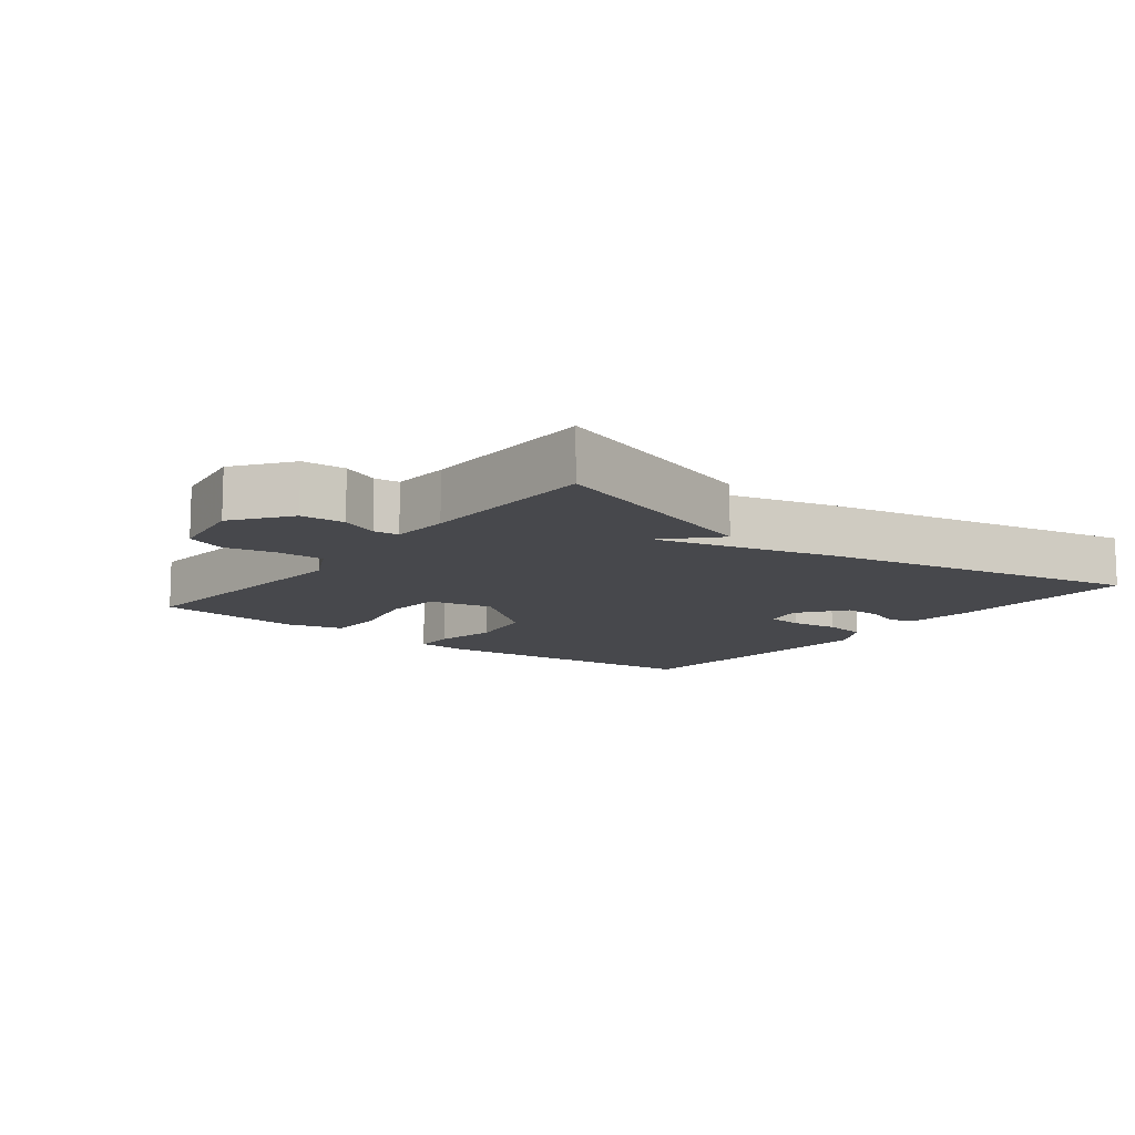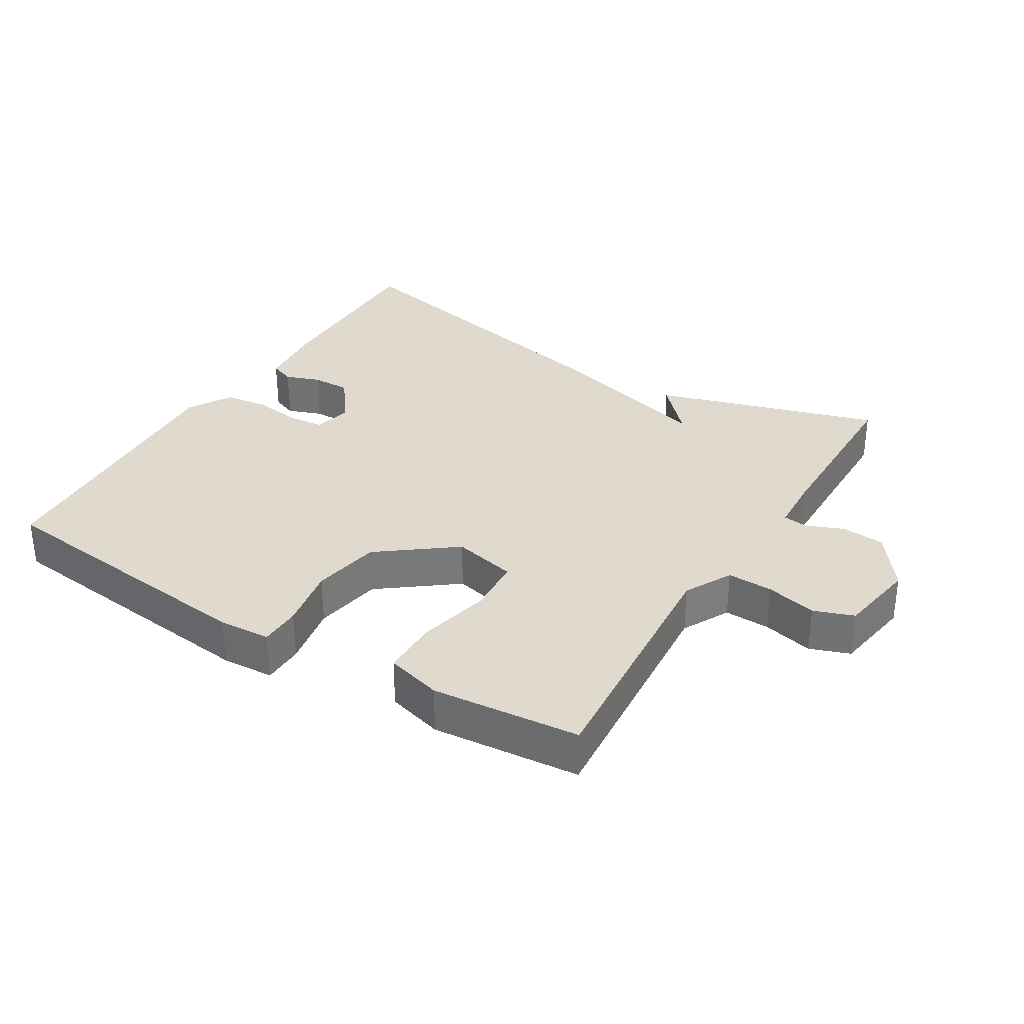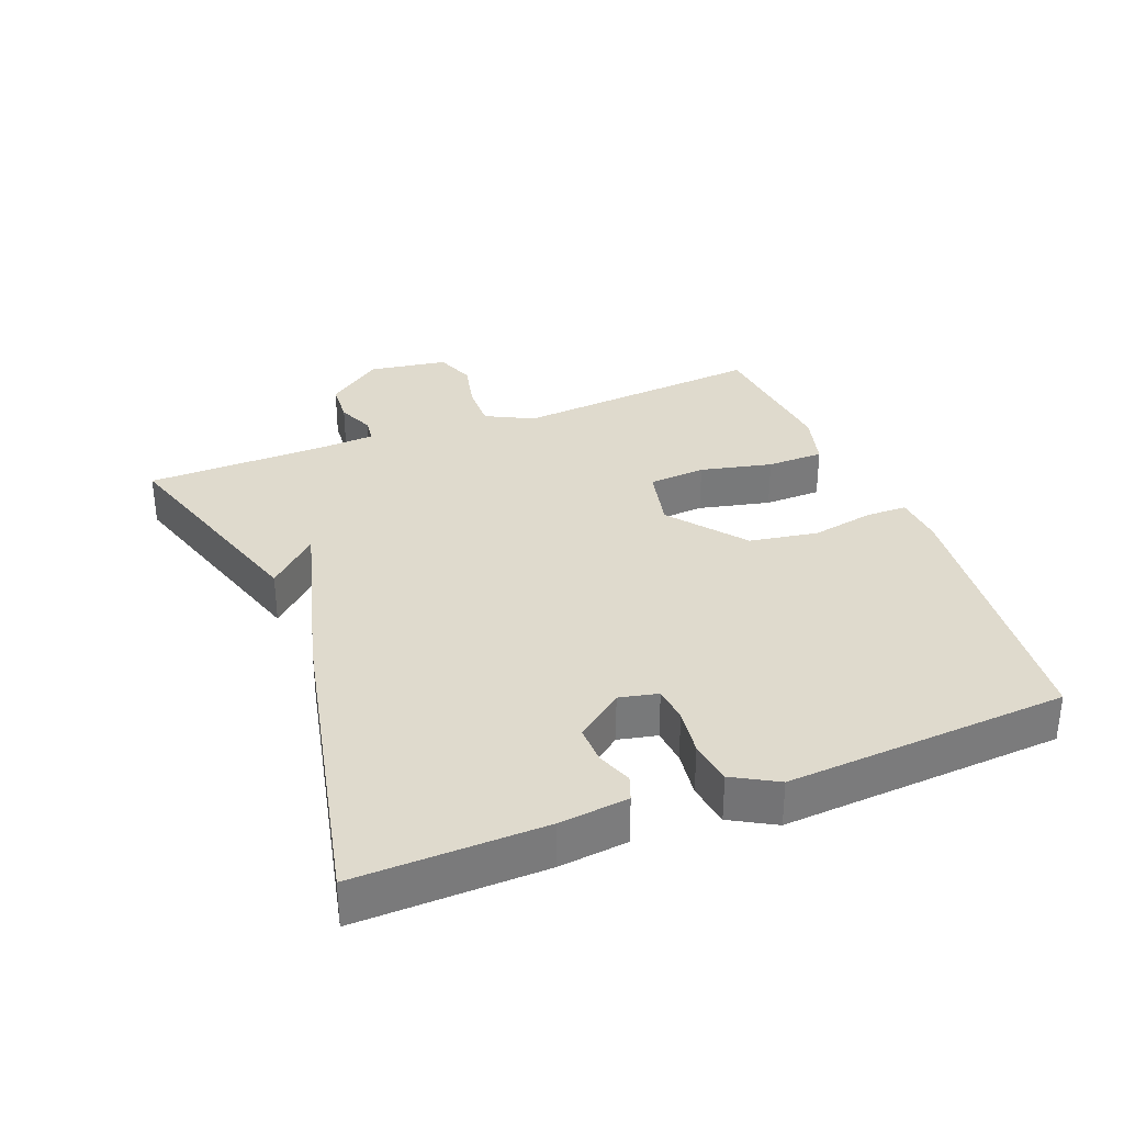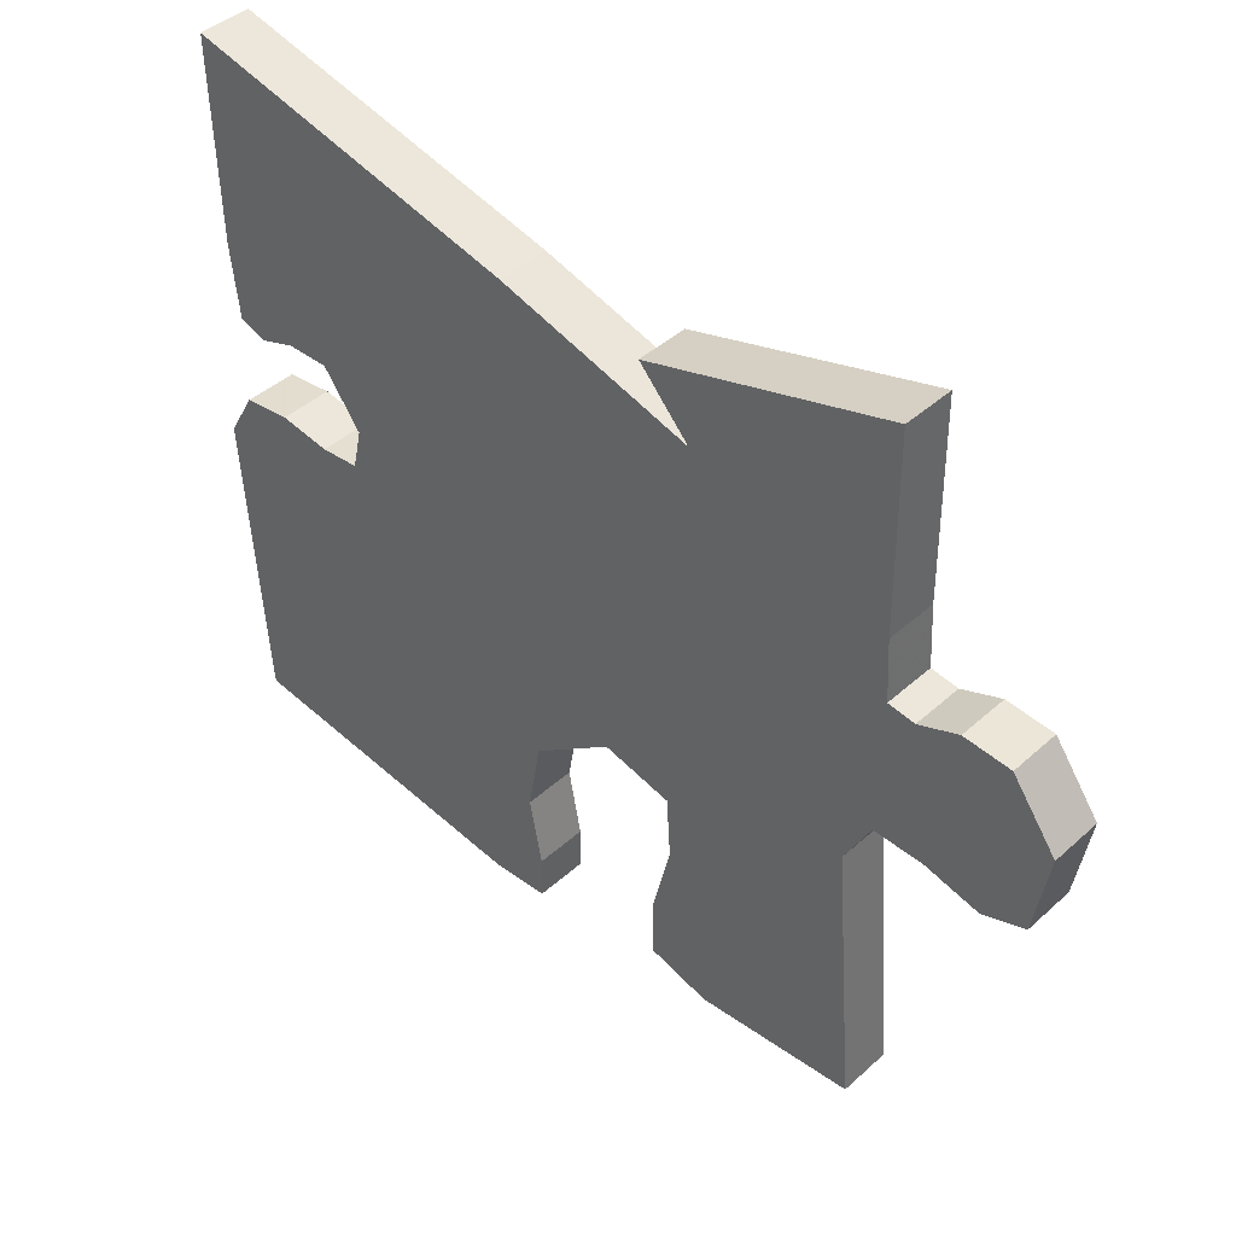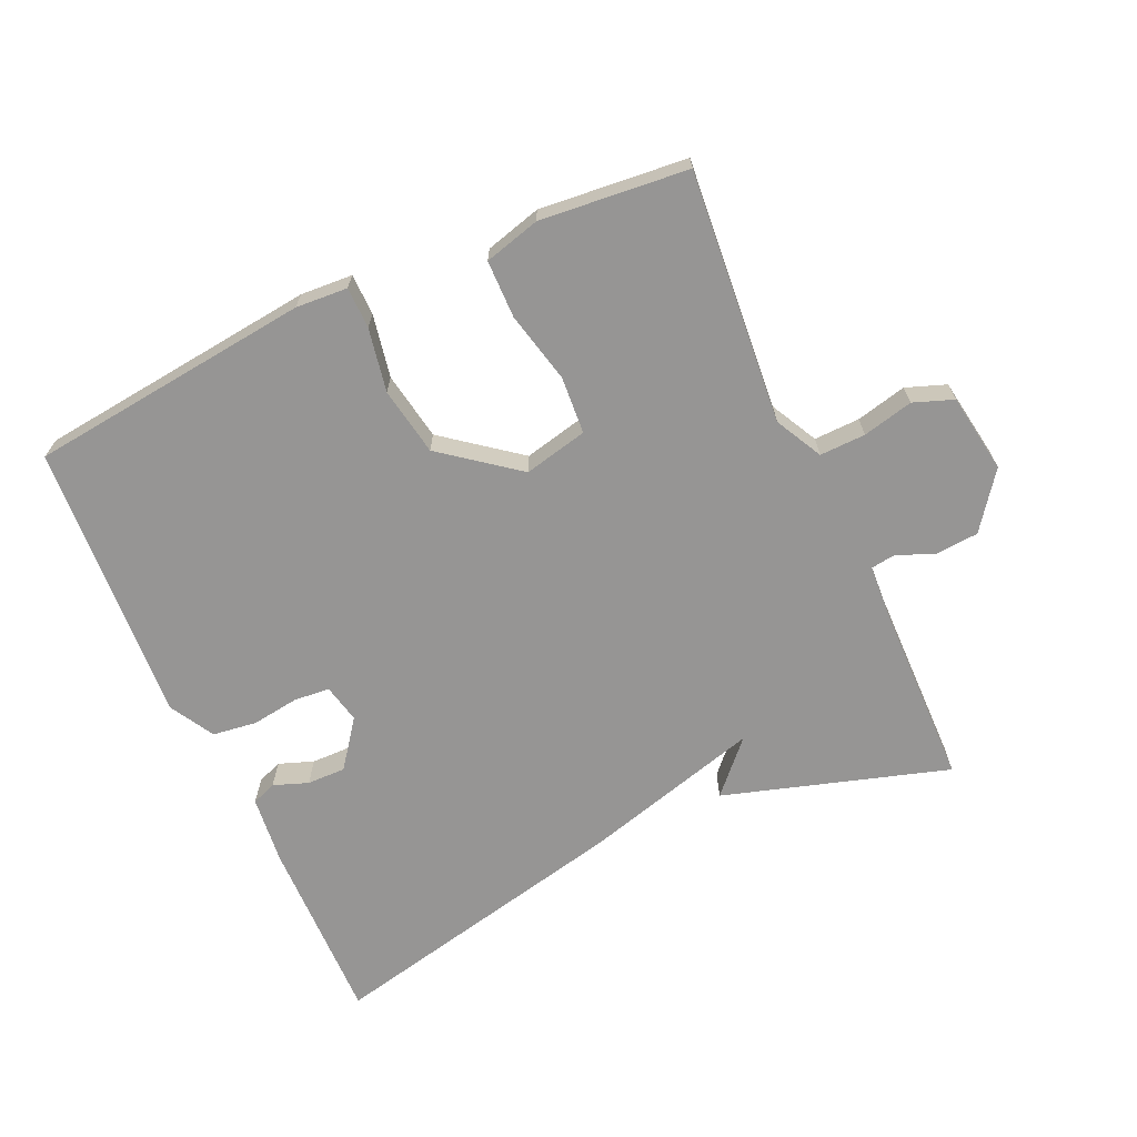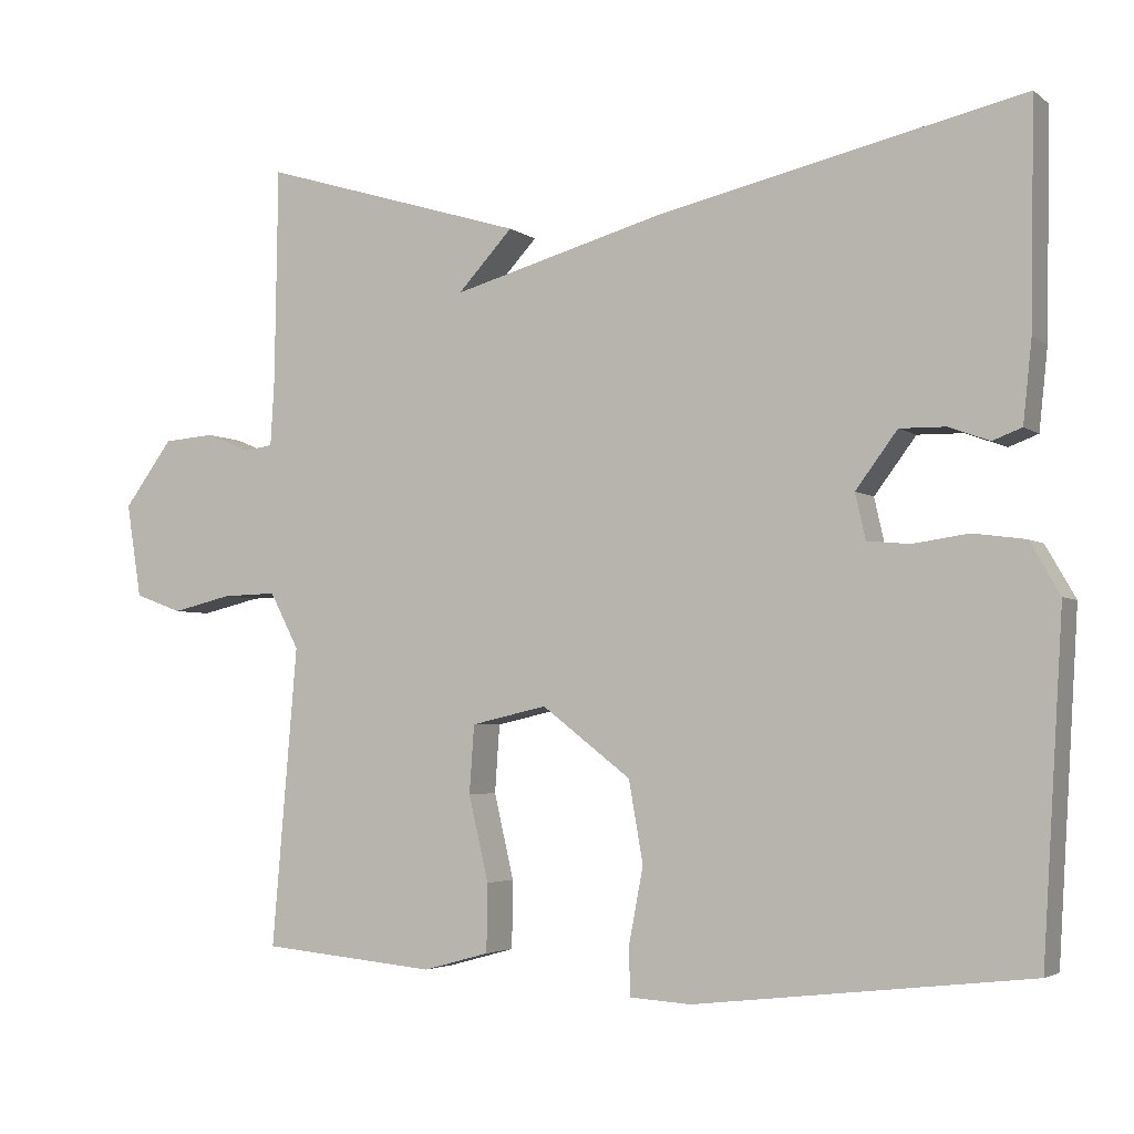
<metadata>
{"format":"obj","ext":"obj","renderer":"f3d","projection":"perspective","resolution":1024,"background":"white","views":[{"elev":-11.6,"azim":-38.1,"up":"+Y"},{"elev":32.7,"azim":-148.5,"up":"+Y"},{"elev":32.8,"azim":68.4,"up":"+Y"},{"elev":43.0,"azim":-136.7,"up":"+Z"},{"elev":-67.6,"azim":-155.7,"up":"+Y"},{"elev":-3.7,"azim":25.2,"up":"+Z"}]}
</metadata>
<code>
v -0.5 0.07 0.5
v -0.163 0.07 0.397
v -0.233 0.07 0.322
v 0.037 0.07 0.397
v 0.5 0.07 0.5
v 0.495 0.07 0.219
v 0.484 0.07 0.116
v 0.447 0.07 0.102
v 0.395 0.07 0.121
v 0.337 0.07 0.122
v 0.284 0.07 0.051
v 0.297 0.07 -0.007
v 0.351 0.07 -0.012
v 0.422 0.07 -0.002
v 0.488 0.07 -0.011
v 0.526 0.07 -0.077
v 0.5 0.07 -0.5
v 0.076 0.07 -0.548
v -0.002 0.07 -0.543
v -0.003 0.07 -0.481
v 0.015 0.07 -0.386
v -0.003 0.07 -0.283
v -0.116 0.07 -0.196
v -0.212 0.07 -0.218
v -0.218 0.07 -0.304
v -0.193 0.07 -0.412
v -0.194 0.07 -0.498
v -0.278 0.07 -0.521
v -0.5 0.07 -0.5
v -0.468 0.07 -0.12
v -0.505 0.07 -0.049
v -0.574 0.07 -0.051
v -0.65 0.07 -0.069
v -0.71 0.07 -0.047
v -0.729 0.07 0.072
v -0.667 0.07 0.156
v -0.602 0.07 0.161
v -0.546 0.07 0.138
v -0.509 0.07 0.143
v -0.504 0.07 0.229
v -0.5 0 0.5
v -0.163 0 0.397
v -0.233 0 0.322
v 0.037 0 0.397
v 0.5 0 0.5
v 0.495 0 0.219
v 0.484 0 0.116
v 0.447 0 0.102
v 0.395 0 0.121
v 0.337 0 0.122
v 0.284 0 0.051
v 0.297 0 -0.007
v 0.351 0 -0.012
v 0.422 0 -0.002
v 0.488 0 -0.011
v 0.526 0 -0.077
v 0.5 0 -0.5
v 0.076 0 -0.548
v -0.002 0 -0.543
v -0.003 0 -0.481
v 0.015 0 -0.386
v -0.003 0 -0.283
v -0.116 0 -0.196
v -0.212 0 -0.218
v -0.218 0 -0.304
v -0.193 0 -0.412
v -0.194 0 -0.498
v -0.278 0 -0.521
v -0.5 0 -0.5
v -0.468 0 -0.12
v -0.505 0 -0.049
v -0.574 0 -0.051
v -0.65 0 -0.069
v -0.71 0 -0.047
v -0.729 0 0.072
v -0.667 0 0.156
v -0.602 0 0.161
v -0.546 0 0.138
v -0.509 0 0.143
v -0.504 0 0.229
f 36 37 38
f 35 36 38
f 34 35 38
f 33 34 38
f 32 33 38
f 31 32 38 39
f 30 31 39 40
f 28 29 30
f 27 28 30
f 26 27 30
f 25 26 30
f 30 40 1
f 25 30 1
f 24 25 1
f 19 20 21
f 18 19 21
f 17 18 21
f 16 17 21
f 15 16 21
f 14 15 21
f 13 14 21
f 12 13 21 22
f 11 12 22 23
f 7 8 9
f 6 7 9
f 5 6 9
f 4 5 9
f 3 4 9 10
f 1 2 3
f 23 24 1 3
f 3 10 11 23
f 78 77 76
f 78 76 75
f 78 75 74
f 78 74 73
f 78 73 72
f 79 78 72 71
f 80 79 71 70
f 70 69 68
f 70 68 67
f 70 67 66
f 70 66 65
f 41 80 70
f 41 70 65
f 41 65 64
f 61 60 59
f 61 59 58
f 61 58 57
f 61 57 56
f 61 56 55
f 61 55 54
f 61 54 53
f 62 61 53 52
f 63 62 52 51
f 49 48 47
f 49 47 46
f 49 46 45
f 49 45 44
f 50 49 44 43
f 43 42 41
f 43 41 64 63
f 63 51 50 43
f 1 41 42 2
f 2 42 43 3
f 3 43 44 4
f 4 44 45 5
f 5 45 46 6
f 6 46 47 7
f 7 47 48 8
f 8 48 49 9
f 9 49 50 10
f 10 50 51 11
f 11 51 52 12
f 12 52 53 13
f 13 53 54 14
f 14 54 55 15
f 15 55 56 16
f 16 56 57 17
f 17 57 58 18
f 18 58 59 19
f 19 59 60 20
f 20 60 61 21
f 21 61 62 22
f 22 62 63 23
f 23 63 64 24
f 24 64 65 25
f 25 65 66 26
f 26 66 67 27
f 27 67 68 28
f 28 68 69 29
f 29 69 70 30
f 30 70 71 31
f 31 71 72 32
f 32 72 73 33
f 33 73 74 34
f 34 74 75 35
f 35 75 76 36
f 36 76 77 37
f 37 77 78 38
f 38 78 79 39
f 39 79 80 40
f 40 80 41 1

</code>
